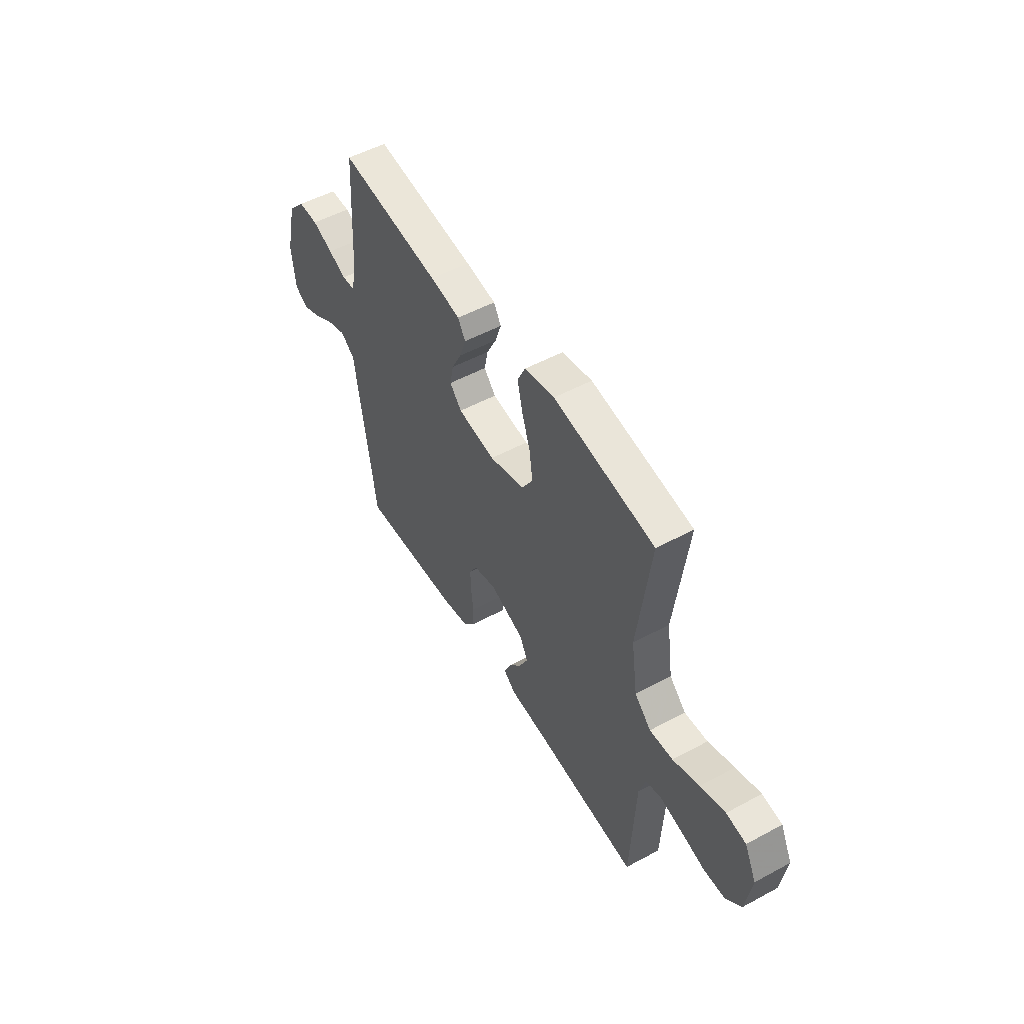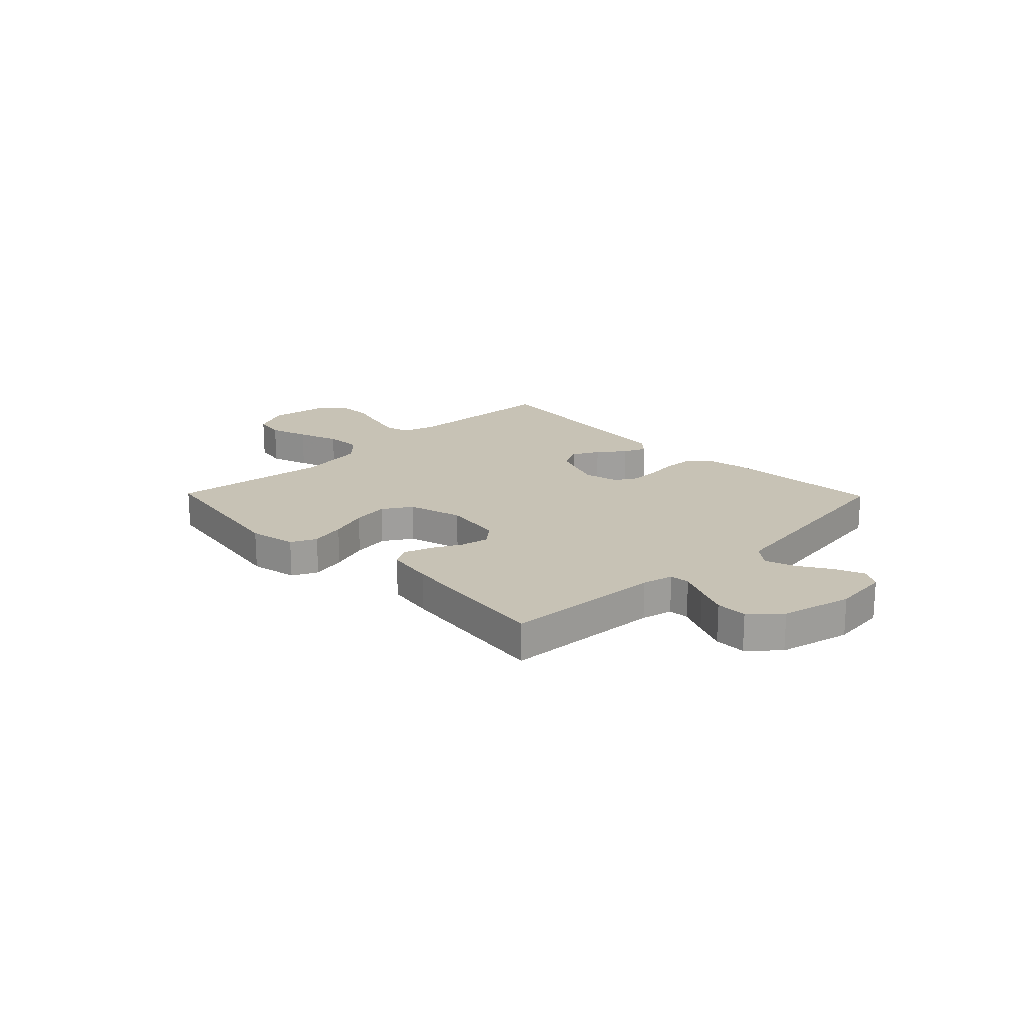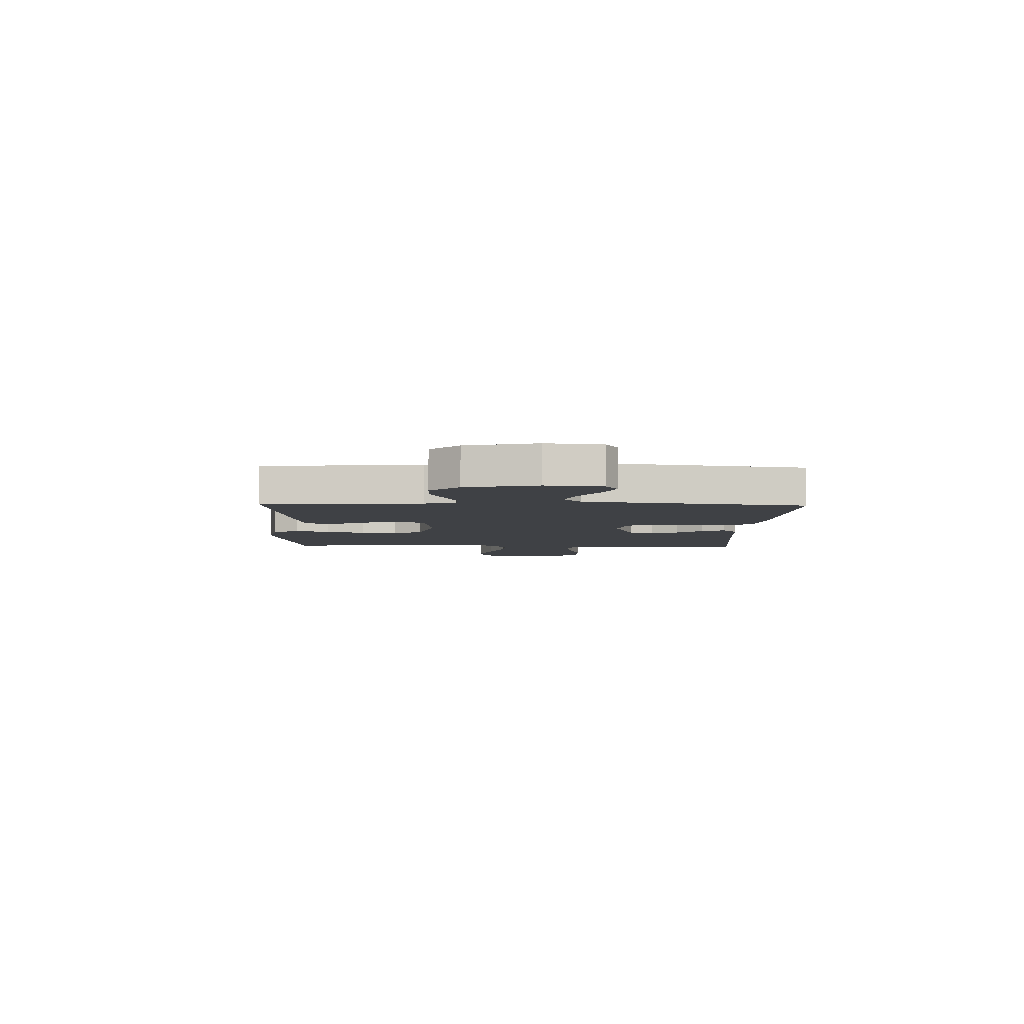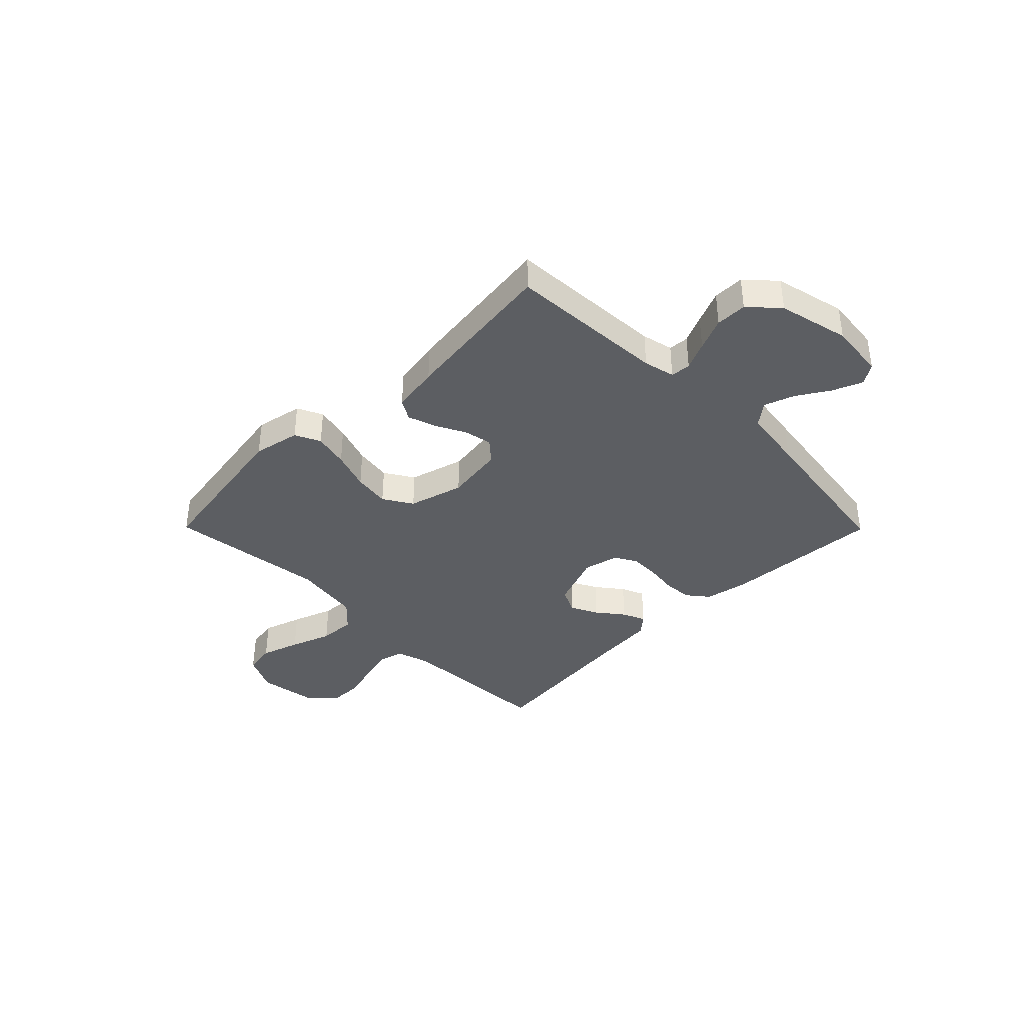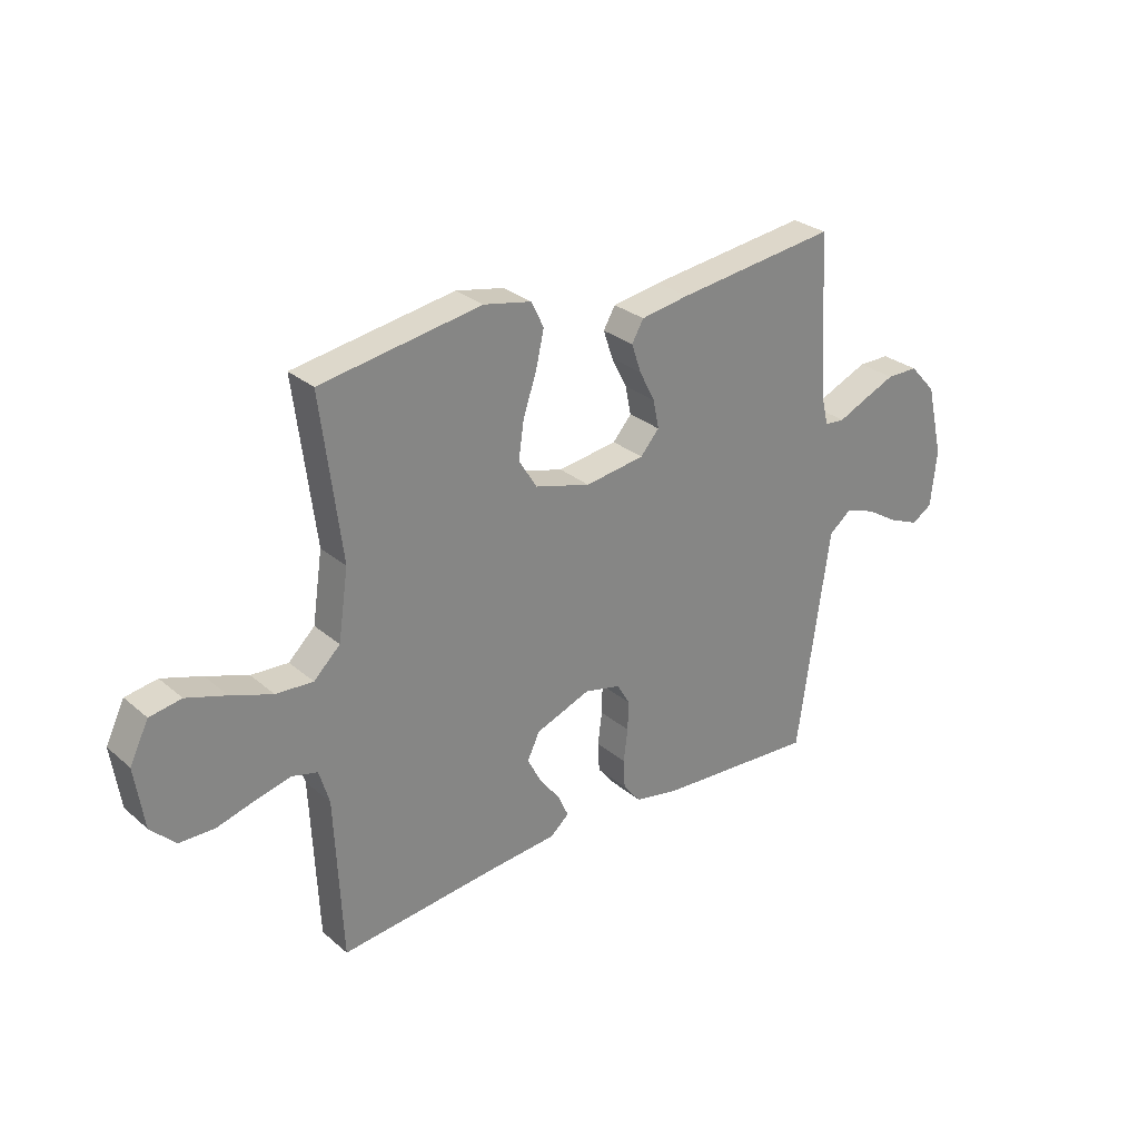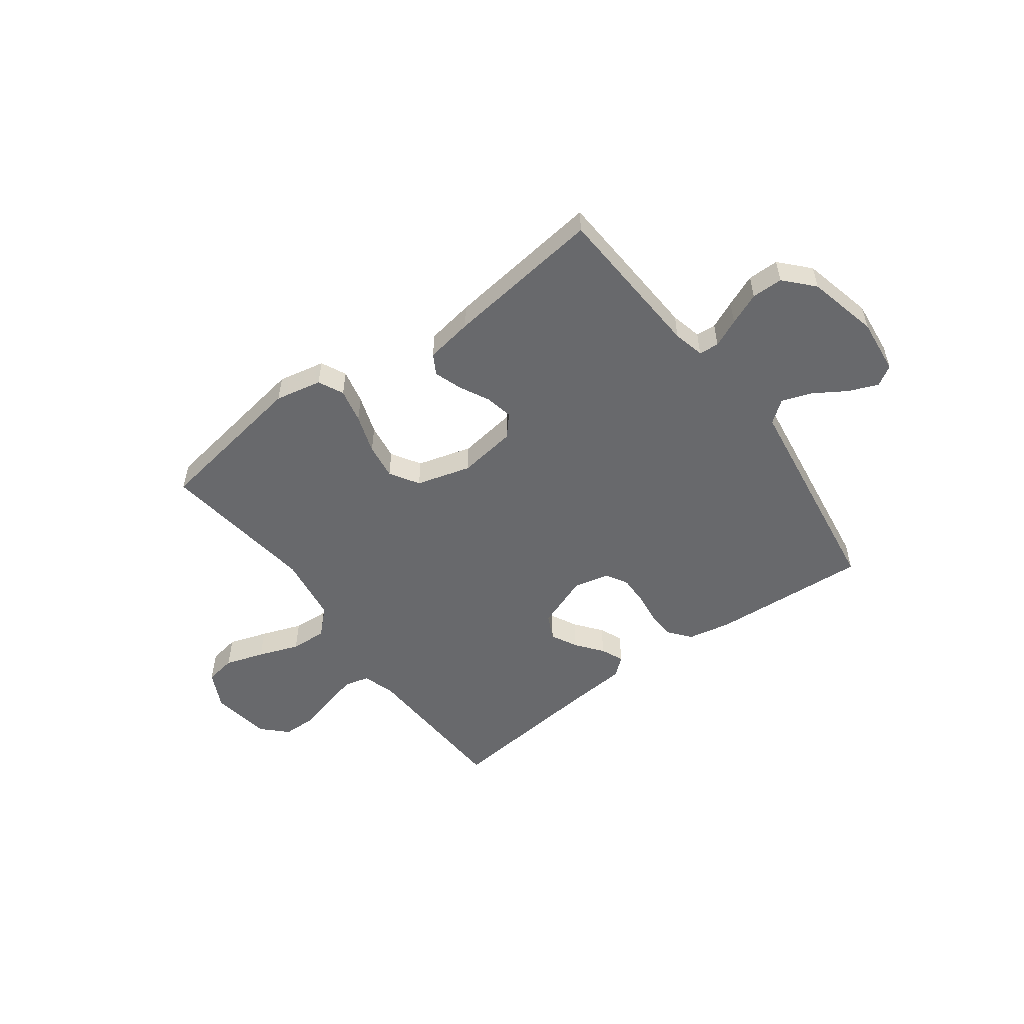
<metadata>
{"format":"obj","ext":"obj","renderer":"f3d","projection":"perspective","resolution":1024,"background":"white","views":[{"elev":52.0,"azim":-120.3,"up":"+Z"},{"elev":19.0,"azim":45.7,"up":"+Y"},{"elev":-5.4,"azim":88.3,"up":"+Y"},{"elev":-38.2,"azim":44.7,"up":"+Y"},{"elev":28.6,"azim":-38.7,"up":"+Z"},{"elev":-52.8,"azim":36.4,"up":"+Y"}]}
</metadata>
<code>
v -0.5 0.07 -0.5
v -0.514 0.07 -0.2
v -0.533 0.07 -0.137
v -0.58 0.07 -0.125
v -0.646 0.07 -0.141
v -0.717 0.07 -0.161
v -0.782 0.07 -0.16
v -0.828 0.07 -0.114
v -0.845 0.07 0
v -0.81 0.07 0.071
v -0.751 0.07 0.081
v -0.677 0.07 0.057
v -0.599 0.07 0.029
v -0.53 0.07 0.025
v -0.481 0.07 0.072
v -0.462 0.07 0.2
v -0.5 0.07 0.5
v -0.2 0.07 0.549
v -0.111 0.07 0.531
v -0.088 0.07 0.483
v -0.103 0.07 0.417
v -0.128 0.07 0.343
v -0.138 0.07 0.274
v -0.104 0.07 0.219
v 0 0.07 0.19
v 0.111 0.07 0.206
v 0.146 0.07 0.246
v 0.135 0.07 0.299
v 0.106 0.07 0.356
v 0.088 0.07 0.409
v 0.11 0.07 0.447
v 0.2 0.07 0.462
v 0.5 0.07 0.5
v 0.518 0.07 0.2
v 0.532 0.07 0.141
v 0.57 0.07 0.138
v 0.623 0.07 0.162
v 0.684 0.07 0.188
v 0.743 0.07 0.188
v 0.793 0.07 0.134
v 0.825 0.07 0
v 0.814 0.07 -0.106
v 0.776 0.07 -0.13
v 0.72 0.07 -0.107
v 0.659 0.07 -0.069
v 0.602 0.07 -0.049
v 0.56 0.07 -0.082
v 0.543 0.07 -0.2
v 0.5 0.07 -0.5
v 0.2 0.07 -0.481
v 0.118 0.07 -0.465
v 0.085 0.07 -0.424
v 0.082 0.07 -0.369
v 0.09 0.07 -0.308
v 0.091 0.07 -0.253
v 0.067 0.07 -0.212
v 0 0.07 -0.196
v -0.103 0.07 -0.235
v -0.126 0.07 -0.283
v -0.1 0.07 -0.334
v -0.061 0.07 -0.384
v -0.042 0.07 -0.427
v -0.077 0.07 -0.457
v -0.2 0.07 -0.468
v -0.5 0 -0.5
v -0.514 0 -0.2
v -0.533 0 -0.137
v -0.58 0 -0.125
v -0.646 0 -0.141
v -0.717 0 -0.161
v -0.782 0 -0.16
v -0.828 0 -0.114
v -0.845 0 0
v -0.81 0 0.071
v -0.751 0 0.081
v -0.677 0 0.057
v -0.599 0 0.029
v -0.53 0 0.025
v -0.481 0 0.072
v -0.462 0 0.2
v -0.5 0 0.5
v -0.2 0 0.549
v -0.111 0 0.531
v -0.088 0 0.483
v -0.103 0 0.417
v -0.128 0 0.343
v -0.138 0 0.274
v -0.104 0 0.219
v 0 0 0.19
v 0.111 0 0.206
v 0.146 0 0.246
v 0.135 0 0.299
v 0.106 0 0.356
v 0.088 0 0.409
v 0.11 0 0.447
v 0.2 0 0.462
v 0.5 0 0.5
v 0.518 0 0.2
v 0.532 0 0.141
v 0.57 0 0.138
v 0.623 0 0.162
v 0.684 0 0.188
v 0.743 0 0.188
v 0.793 0 0.134
v 0.825 0 0
v 0.814 0 -0.106
v 0.776 0 -0.13
v 0.72 0 -0.107
v 0.659 0 -0.069
v 0.602 0 -0.049
v 0.56 0 -0.082
v 0.543 0 -0.2
v 0.5 0 -0.5
v 0.2 0 -0.481
v 0.118 0 -0.465
v 0.085 0 -0.424
v 0.082 0 -0.369
v 0.09 0 -0.308
v 0.091 0 -0.253
v 0.067 0 -0.212
v 0 0 -0.196
v -0.103 0 -0.235
v -0.126 0 -0.283
v -0.1 0 -0.334
v -0.061 0 -0.384
v -0.042 0 -0.427
v -0.077 0 -0.457
v -0.2 0 -0.468
f 61 62 63 64
f 60 61 64 1
f 59 60 1 2
f 58 59 2 3
f 57 58 3 4
f 51 52 53 54
f 51 54 55
f 48 49 50 51
f 47 48 51 55
f 46 47 55 56
f 42 43 44 45
f 42 45 46
f 41 42 46
f 40 41 46
f 36 37 38 39
f 36 39 40 46
f 31 32 33 34
f 31 34 35
f 28 29 30 31
f 27 28 31 35
f 26 27 35
f 25 26 35
f 19 20 21 22
f 19 22 23
f 16 17 18 19
f 15 16 19 23
f 14 15 23 24
f 10 11 12 13
f 8 9 10 13
f 8 13 14
f 5 6 7 8
f 4 5 8 14
f 57 4 14 24
f 35 36 46 56
f 25 35 56 57
f 24 25 57
f 128 127 126 125
f 65 128 125 124
f 66 65 124 123
f 67 66 123 122
f 68 67 122 121
f 118 117 116 115
f 119 118 115
f 115 114 113 112
f 119 115 112 111
f 120 119 111 110
f 109 108 107 106
f 110 109 106
f 110 106 105
f 110 105 104
f 103 102 101 100
f 110 104 103 100
f 98 97 96 95
f 99 98 95
f 95 94 93 92
f 99 95 92 91
f 99 91 90
f 99 90 89
f 86 85 84 83
f 87 86 83
f 83 82 81 80
f 87 83 80 79
f 88 87 79 78
f 77 76 75 74
f 77 74 73 72
f 78 77 72
f 72 71 70 69
f 78 72 69 68
f 88 78 68 121
f 120 110 100 99
f 121 120 99 89
f 121 89 88
f 1 65 66 2
f 2 66 67 3
f 3 67 68 4
f 4 68 69 5
f 5 69 70 6
f 6 70 71 7
f 7 71 72 8
f 8 72 73 9
f 9 73 74 10
f 10 74 75 11
f 11 75 76 12
f 12 76 77 13
f 13 77 78 14
f 14 78 79 15
f 15 79 80 16
f 16 80 81 17
f 17 81 82 18
f 18 82 83 19
f 19 83 84 20
f 20 84 85 21
f 21 85 86 22
f 22 86 87 23
f 23 87 88 24
f 24 88 89 25
f 25 89 90 26
f 26 90 91 27
f 27 91 92 28
f 28 92 93 29
f 29 93 94 30
f 30 94 95 31
f 31 95 96 32
f 32 96 97 33
f 33 97 98 34
f 34 98 99 35
f 35 99 100 36
f 36 100 101 37
f 37 101 102 38
f 38 102 103 39
f 39 103 104 40
f 40 104 105 41
f 41 105 106 42
f 42 106 107 43
f 43 107 108 44
f 44 108 109 45
f 45 109 110 46
f 46 110 111 47
f 47 111 112 48
f 48 112 113 49
f 49 113 114 50
f 50 114 115 51
f 51 115 116 52
f 52 116 117 53
f 53 117 118 54
f 54 118 119 55
f 55 119 120 56
f 56 120 121 57
f 57 121 122 58
f 58 122 123 59
f 59 123 124 60
f 60 124 125 61
f 61 125 126 62
f 62 126 127 63
f 63 127 128 64
f 64 128 65 1

</code>
